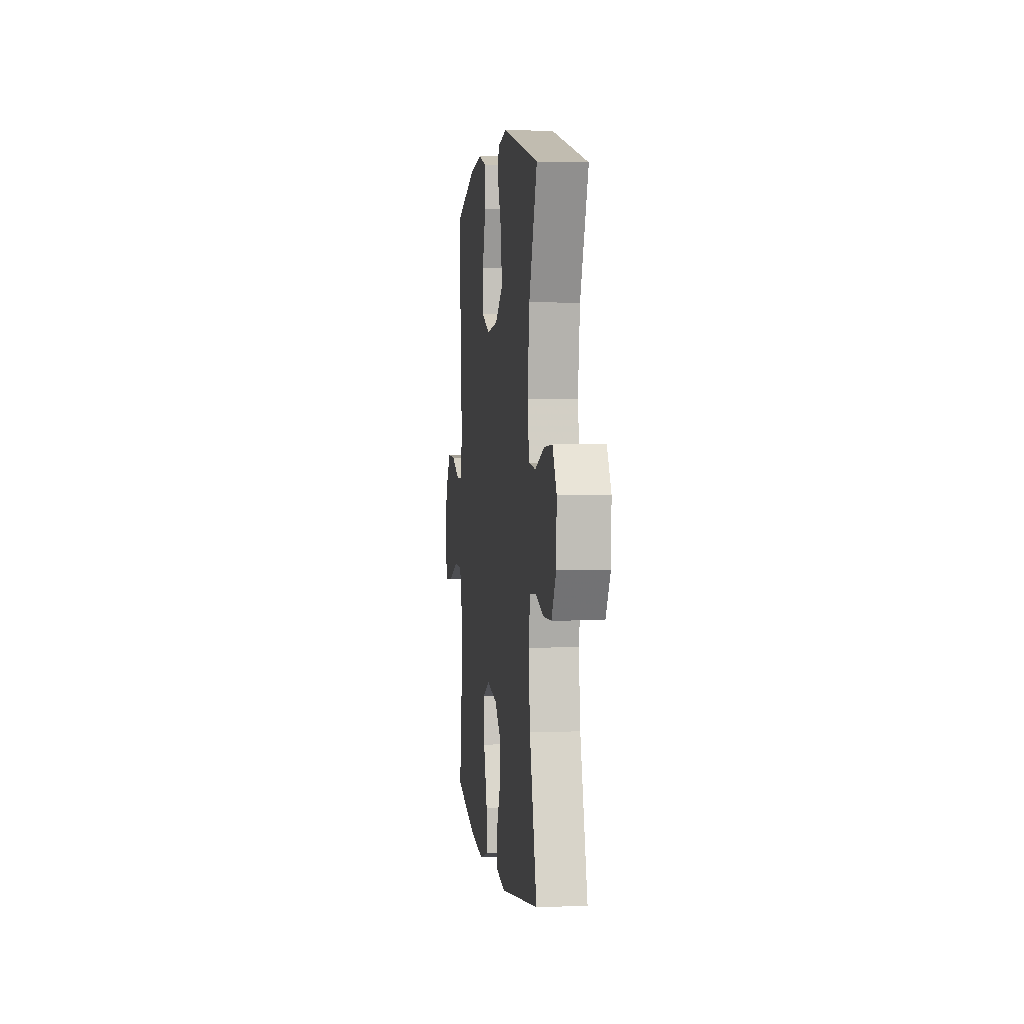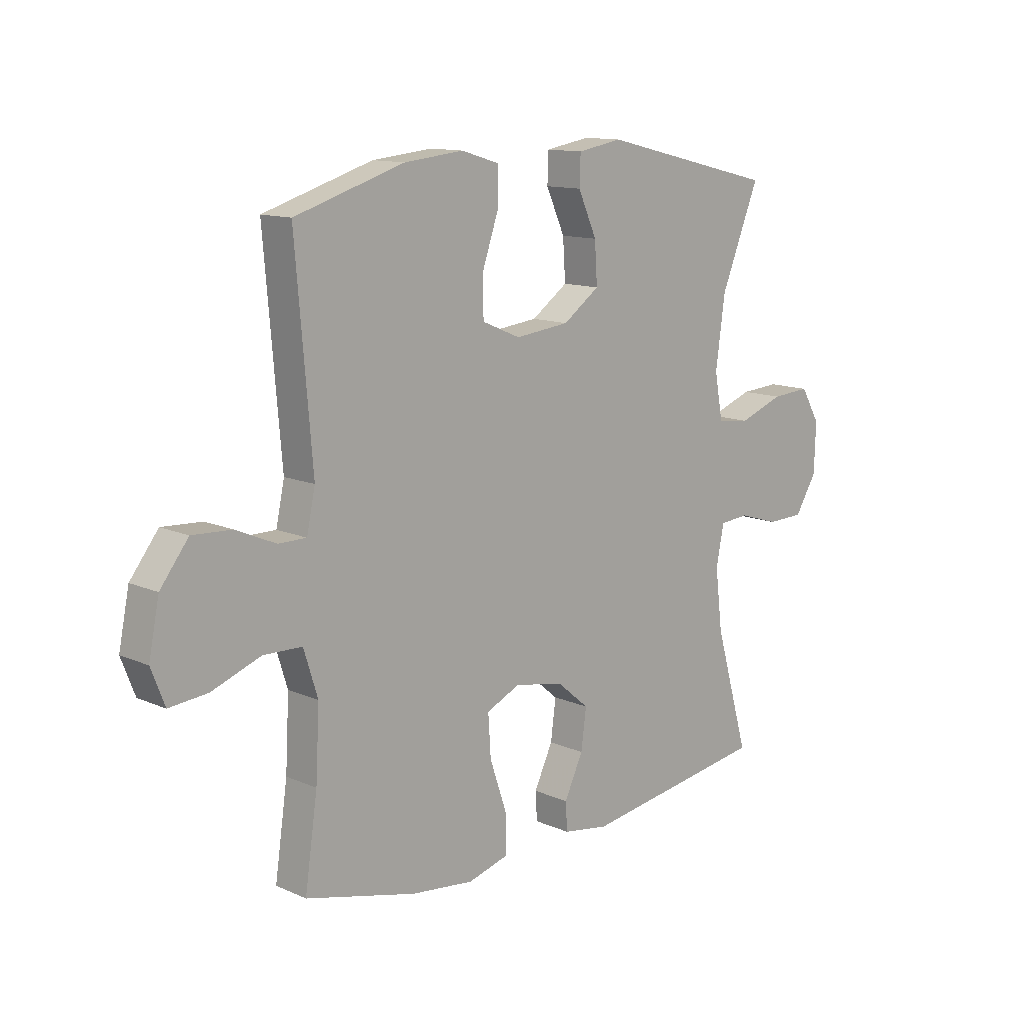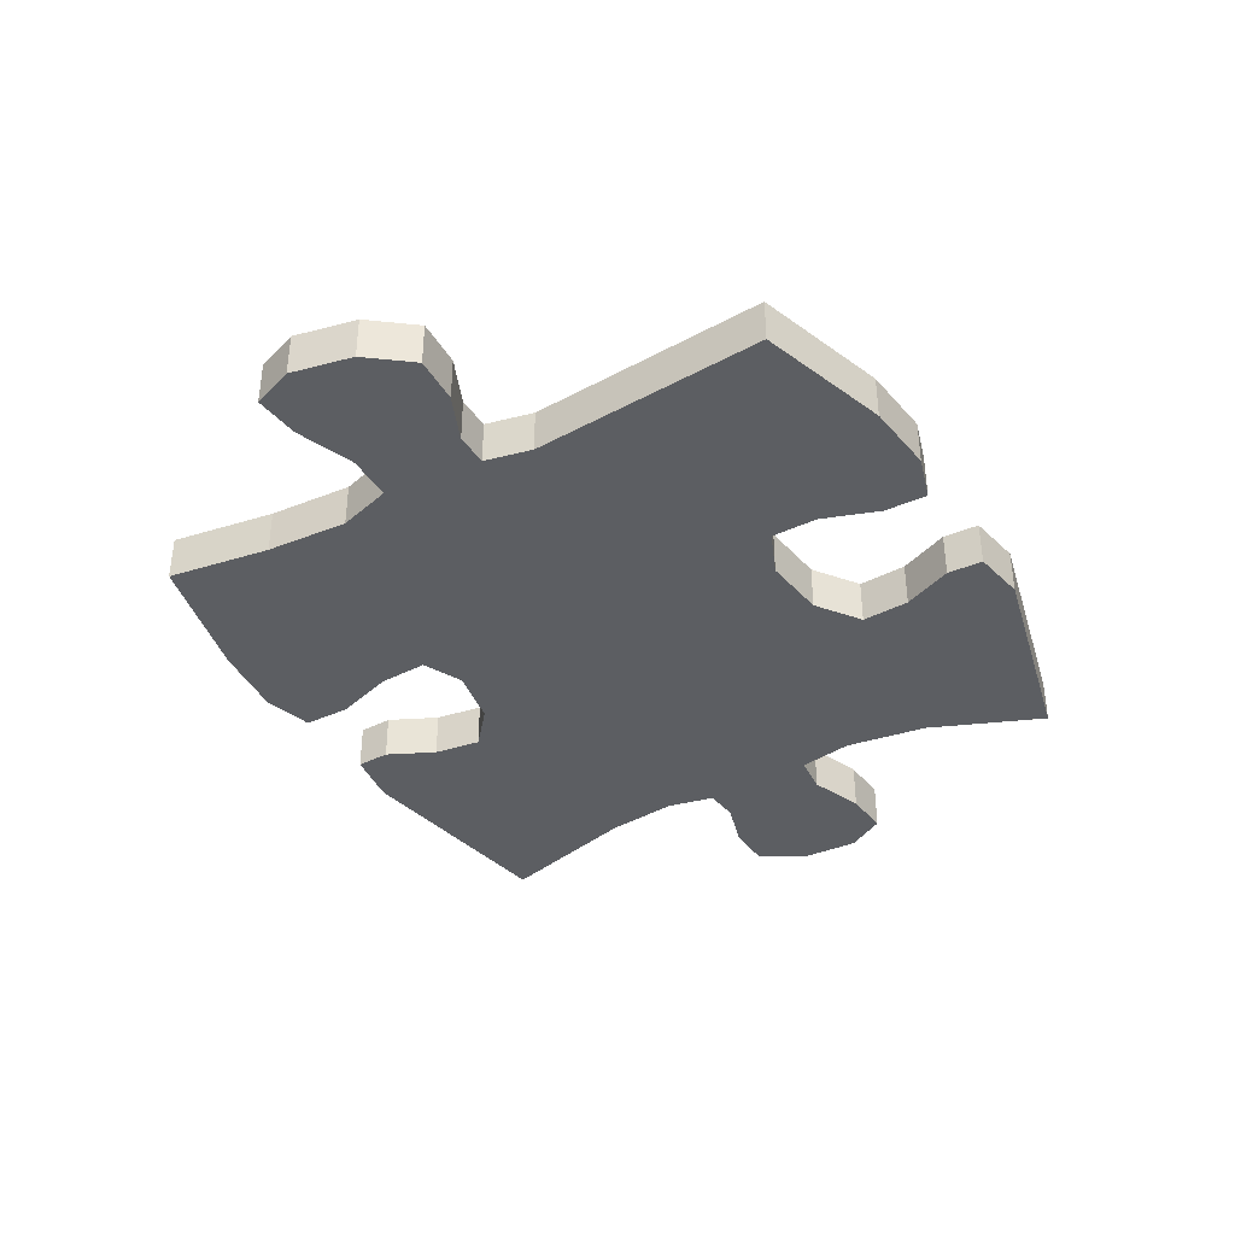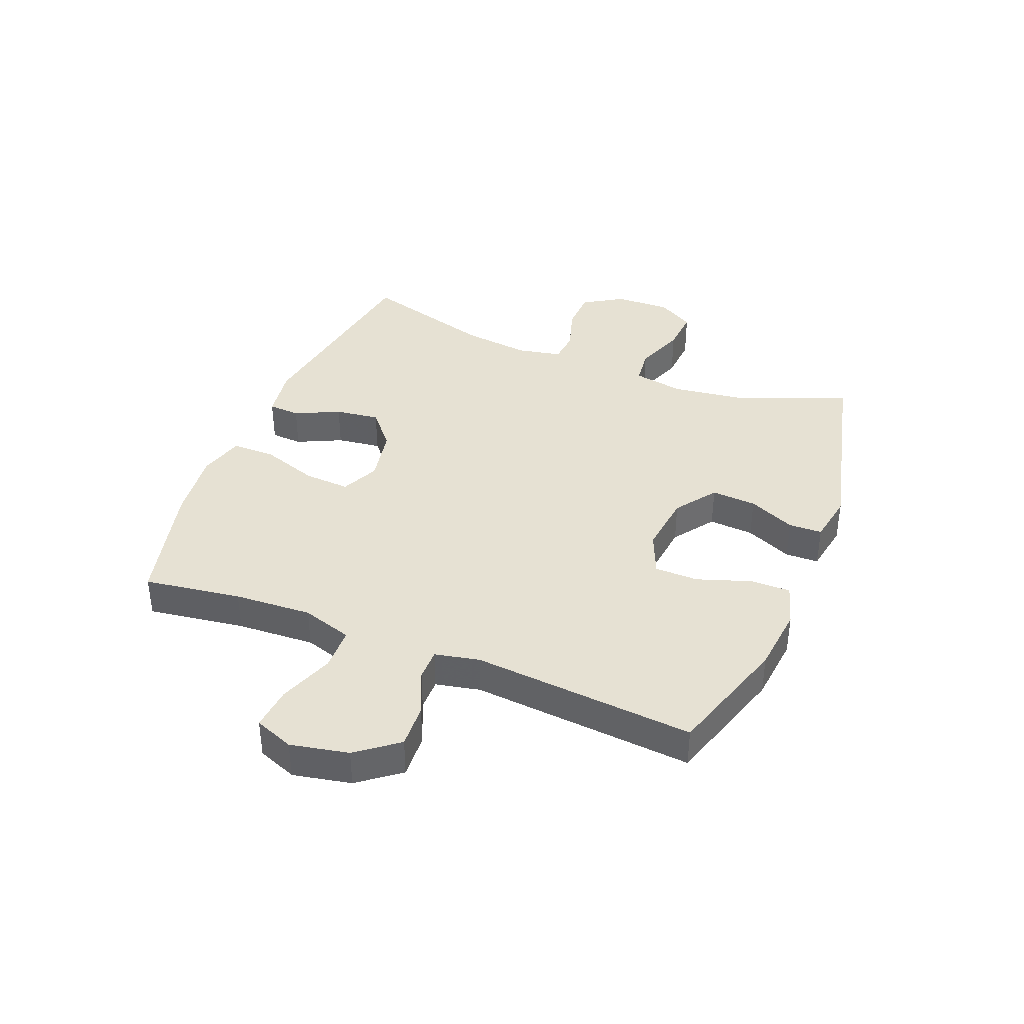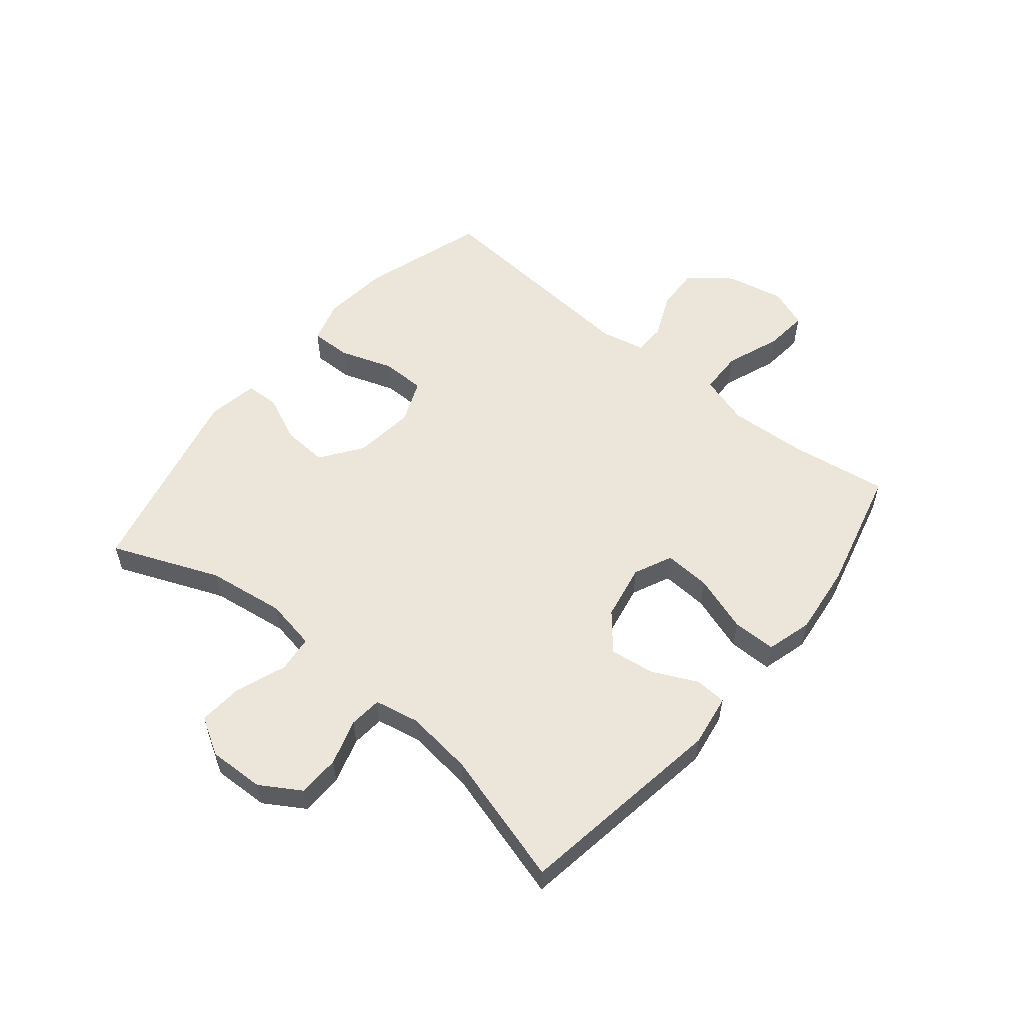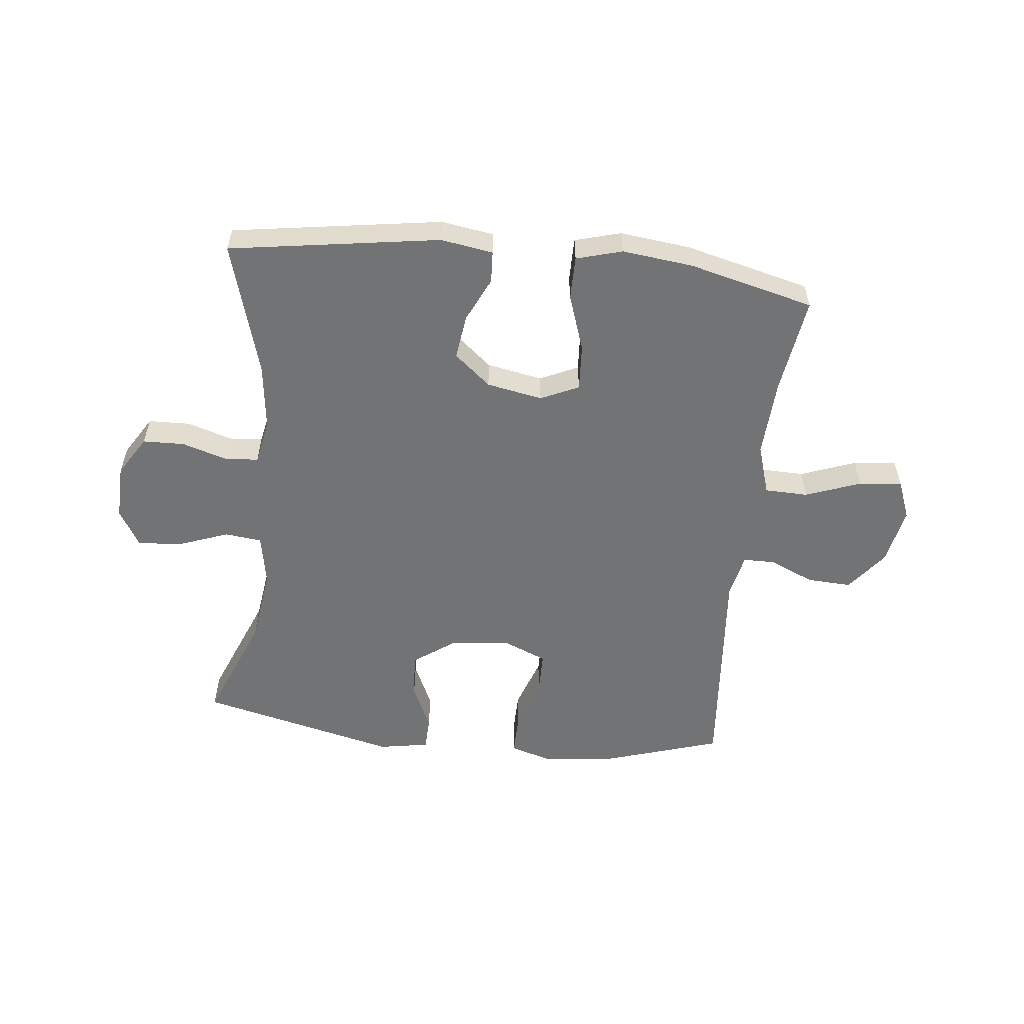
<metadata>
{"format":"obj","ext":"obj","renderer":"f3d","projection":"perspective","resolution":1024,"background":"white","views":[{"elev":2.9,"azim":82.8,"up":"+Z"},{"elev":12.5,"azim":-44.5,"up":"+Z"},{"elev":-37.8,"azim":-60.0,"up":"+Y"},{"elev":38.8,"azim":-68.2,"up":"+Y"},{"elev":55.6,"azim":129.4,"up":"+Y"},{"elev":-55.8,"azim":173.8,"up":"+Y"}]}
</metadata>
<code>
v -0.5 0.07 0.5
v -0.29 0.07 0.566
v -0.176 0.07 0.578
v -0.103 0.07 0.556
v -0.104 0.07 0.487
v -0.135 0.07 0.396
v -0.134 0.07 0.321
v -0.06 0.07 0.29
v 0.044 0.07 0.302
v 0.114 0.07 0.352
v 0.109 0.07 0.429
v 0.073 0.07 0.509
v 0.075 0.07 0.566
v 0.161 0.07 0.581
v 0.5 0.07 0.5
v 0.426 0.07 0.317
v 0.408 0.07 0.185
v 0.424 0.07 0.098
v 0.487 0.07 0.091
v 0.573 0.07 0.123
v 0.648 0.07 0.128
v 0.685 0.07 0.065
v 0.682 0.07 -0.03
v 0.64 0.07 -0.098
v 0.569 0.07 -0.1
v 0.491 0.07 -0.076
v 0.435 0.07 -0.081
v 0.42 0.07 -0.157
v 0.434 0.07 -0.272
v 0.5 0.07 -0.5
v 0.142 0.07 -0.555
v 0.053 0.07 -0.541
v 0.05 0.07 -0.487
v 0.086 0.07 -0.411
v 0.096 0.07 -0.335
v 0.034 0.07 -0.283
v -0.061 0.07 -0.265
v -0.126 0.07 -0.295
v -0.121 0.07 -0.374
v -0.088 0.07 -0.471
v -0.088 0.07 -0.545
v -0.166 0.07 -0.567
v -0.287 0.07 -0.553
v -0.5 0.07 -0.5
v -0.476 0.07 -0.334
v -0.469 0.07 -0.201
v -0.496 0.07 -0.115
v -0.57 0.07 -0.113
v -0.664 0.07 -0.148
v -0.738 0.07 -0.155
v -0.764 0.07 -0.088
v -0.744 0.07 0.011
v -0.69 0.07 0.081
v -0.614 0.07 0.077
v -0.538 0.07 0.044
v -0.484 0.07 0.044
v -0.468 0.07 0.12
v -0.5 0 0.5
v -0.29 0 0.566
v -0.176 0 0.578
v -0.103 0 0.556
v -0.104 0 0.487
v -0.135 0 0.396
v -0.134 0 0.321
v -0.06 0 0.29
v 0.044 0 0.302
v 0.114 0 0.352
v 0.109 0 0.429
v 0.073 0 0.509
v 0.075 0 0.566
v 0.161 0 0.581
v 0.5 0 0.5
v 0.426 0 0.317
v 0.408 0 0.185
v 0.424 0 0.098
v 0.487 0 0.091
v 0.573 0 0.123
v 0.648 0 0.128
v 0.685 0 0.065
v 0.682 0 -0.03
v 0.64 0 -0.098
v 0.569 0 -0.1
v 0.491 0 -0.076
v 0.435 0 -0.081
v 0.42 0 -0.157
v 0.434 0 -0.272
v 0.5 0 -0.5
v 0.142 0 -0.555
v 0.053 0 -0.541
v 0.05 0 -0.487
v 0.086 0 -0.411
v 0.096 0 -0.335
v 0.034 0 -0.283
v -0.061 0 -0.265
v -0.126 0 -0.295
v -0.121 0 -0.374
v -0.088 0 -0.471
v -0.088 0 -0.545
v -0.166 0 -0.567
v -0.287 0 -0.553
v -0.5 0 -0.5
v -0.476 0 -0.334
v -0.469 0 -0.201
v -0.496 0 -0.115
v -0.57 0 -0.113
v -0.664 0 -0.148
v -0.738 0 -0.155
v -0.764 0 -0.088
v -0.744 0 0.011
v -0.69 0 0.081
v -0.614 0 0.077
v -0.538 0 0.044
v -0.484 0 0.044
v -0.468 0 0.12
f 52 53 54 55
f 52 55 56
f 51 52 56
f 48 49 50 51
f 47 48 51 56
f 46 47 56 57
f 42 43 44 45
f 42 45 46
f 39 40 41 42
f 38 39 42 46
f 37 38 46 57
f 31 32 33 34
f 29 30 31 34
f 28 29 34 35
f 27 28 35 36
f 23 24 25 26
f 23 26 27
f 22 23 27
f 19 20 21 22
f 18 19 22 27
f 17 18 27 36
f 13 14 15 16
f 11 12 13 16
f 10 11 16 17
f 9 10 17 36
f 3 4 5 6
f 3 6 7
f 2 3 7
f 1 2 7
f 57 1 7
f 37 57 7 8
f 8 9 36 37
f 112 111 110 109
f 113 112 109
f 113 109 108
f 108 107 106 105
f 113 108 105 104
f 114 113 104 103
f 102 101 100 99
f 103 102 99
f 99 98 97 96
f 103 99 96 95
f 114 103 95 94
f 91 90 89 88
f 91 88 87 86
f 92 91 86 85
f 93 92 85 84
f 83 82 81 80
f 84 83 80
f 84 80 79
f 79 78 77 76
f 84 79 76 75
f 93 84 75 74
f 73 72 71 70
f 73 70 69 68
f 74 73 68 67
f 93 74 67 66
f 63 62 61 60
f 64 63 60
f 64 60 59
f 64 59 58
f 64 58 114
f 65 64 114 94
f 94 93 66 65
f 1 58 59 2
f 2 59 60 3
f 3 60 61 4
f 4 61 62 5
f 5 62 63 6
f 6 63 64 7
f 7 64 65 8
f 8 65 66 9
f 9 66 67 10
f 10 67 68 11
f 11 68 69 12
f 12 69 70 13
f 13 70 71 14
f 14 71 72 15
f 15 72 73 16
f 16 73 74 17
f 17 74 75 18
f 18 75 76 19
f 19 76 77 20
f 20 77 78 21
f 21 78 79 22
f 22 79 80 23
f 23 80 81 24
f 24 81 82 25
f 25 82 83 26
f 26 83 84 27
f 27 84 85 28
f 28 85 86 29
f 29 86 87 30
f 30 87 88 31
f 31 88 89 32
f 32 89 90 33
f 33 90 91 34
f 34 91 92 35
f 35 92 93 36
f 36 93 94 37
f 37 94 95 38
f 38 95 96 39
f 39 96 97 40
f 40 97 98 41
f 41 98 99 42
f 42 99 100 43
f 43 100 101 44
f 44 101 102 45
f 45 102 103 46
f 46 103 104 47
f 47 104 105 48
f 48 105 106 49
f 49 106 107 50
f 50 107 108 51
f 51 108 109 52
f 52 109 110 53
f 53 110 111 54
f 54 111 112 55
f 55 112 113 56
f 56 113 114 57
f 57 114 58 1

</code>
